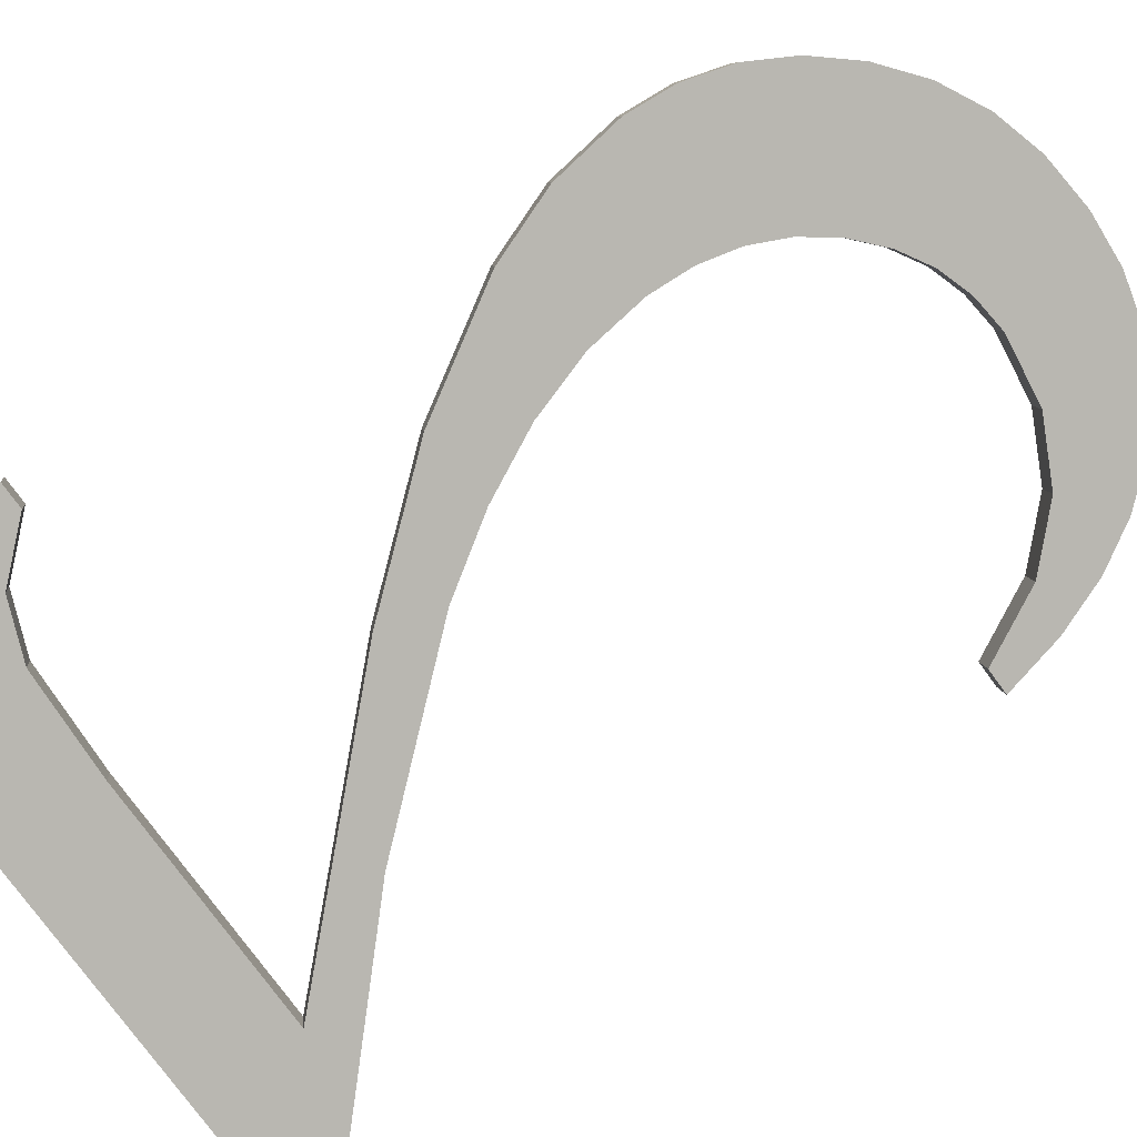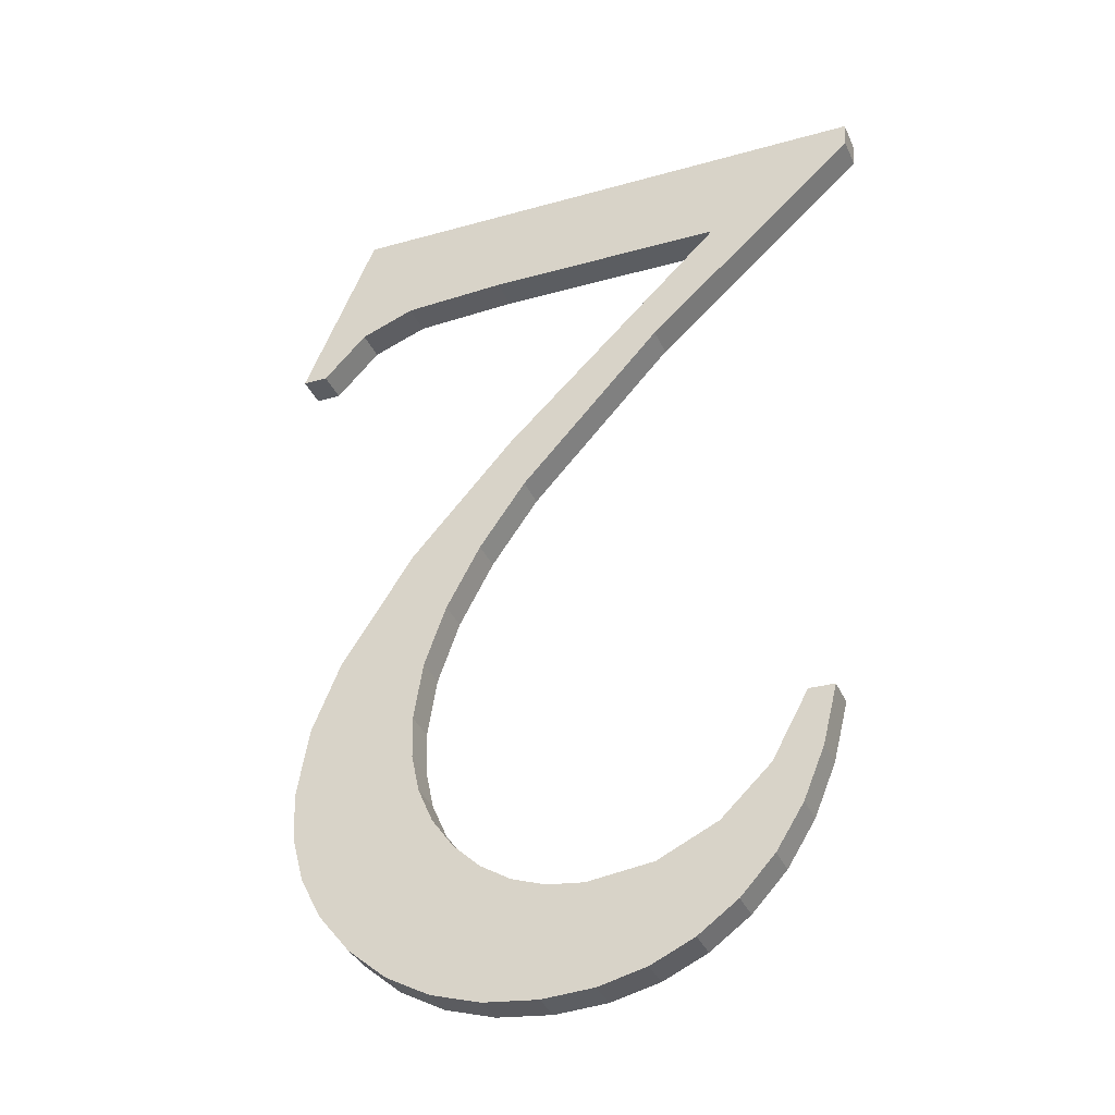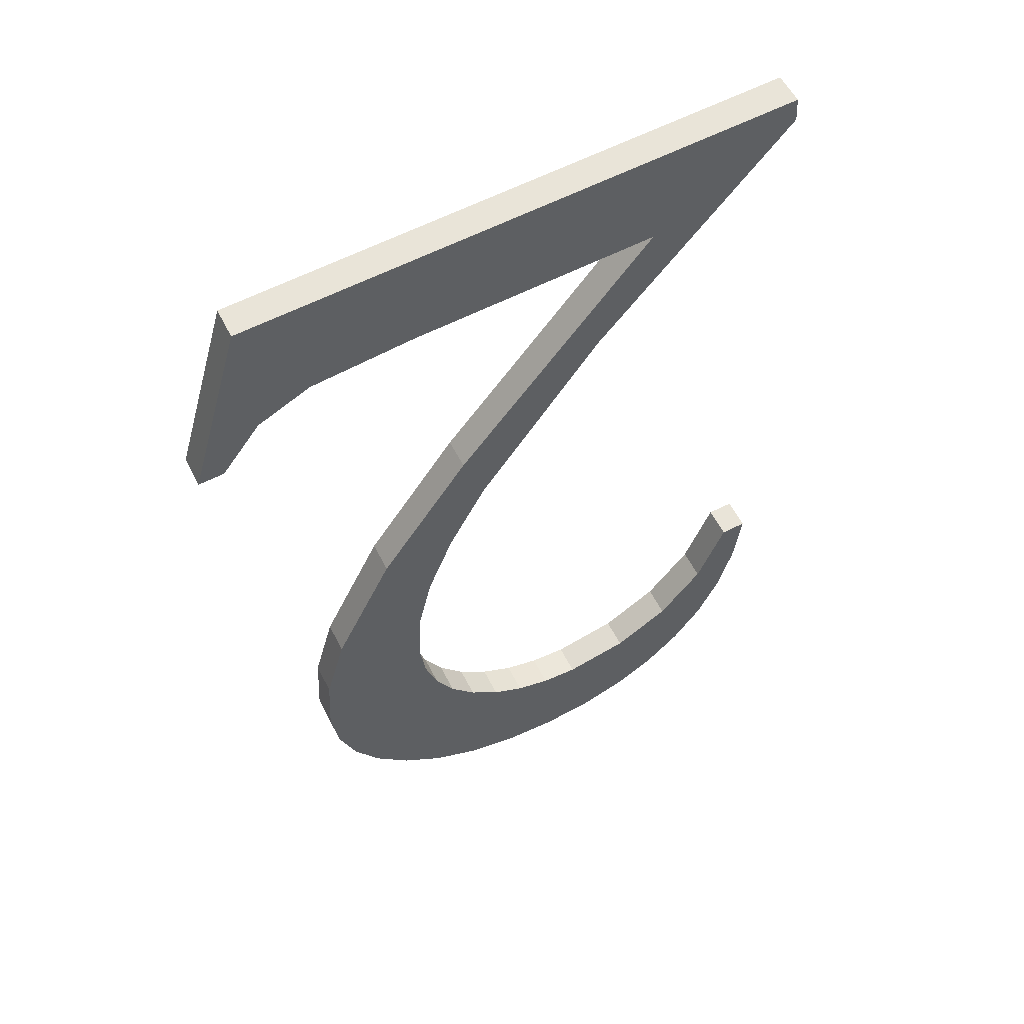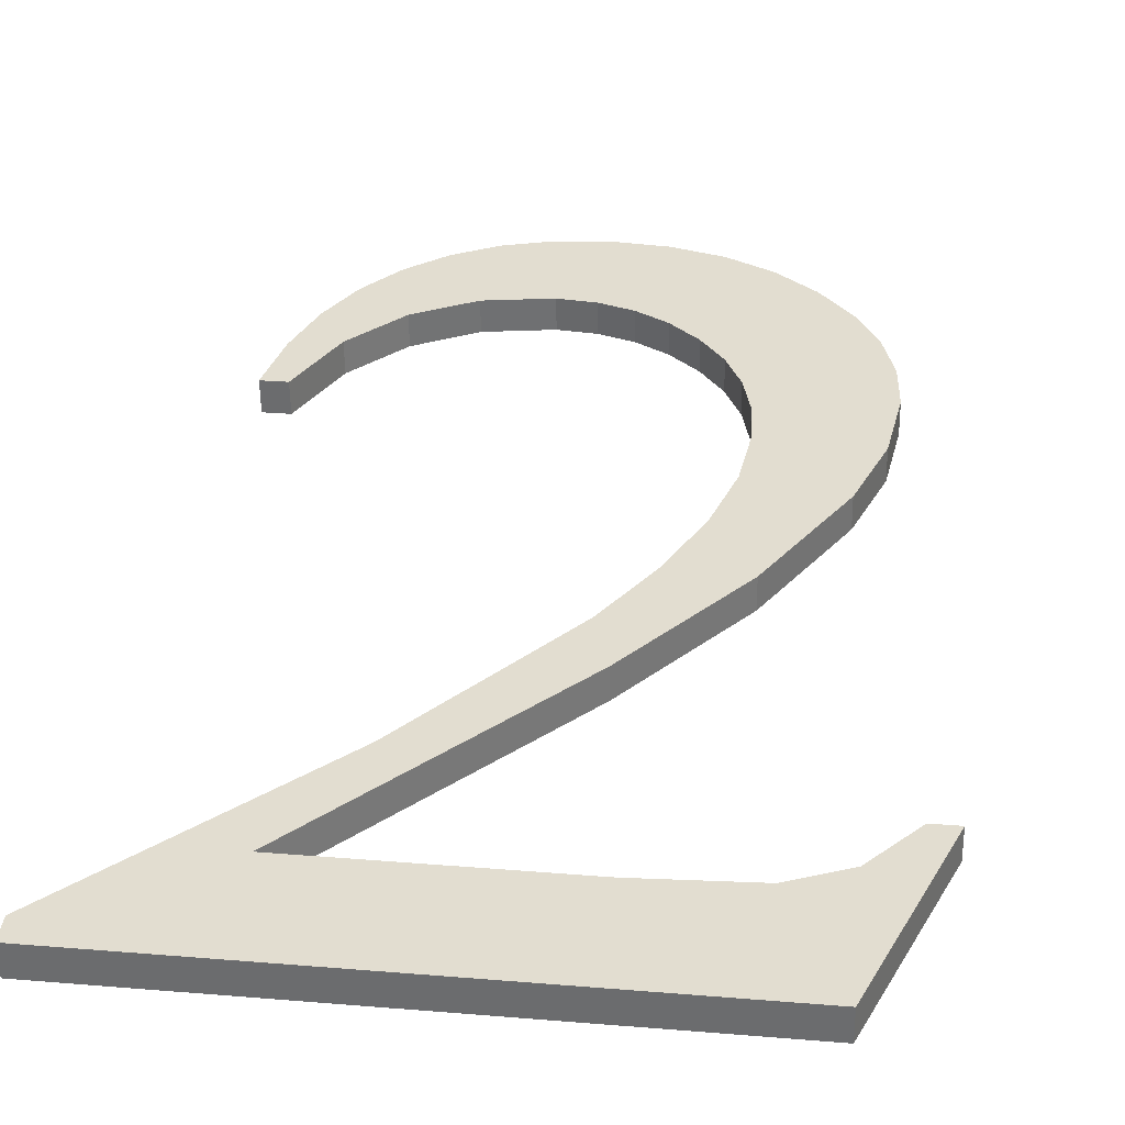
<metadata>
{"format":"obj","ext":"obj","renderer":"f3d","projection":"perspective","resolution":1024,"background":"white","views":[{"elev":-77.2,"azim":126.0,"up":"+Y"},{"elev":-29.4,"azim":-157.3,"up":"+Z"},{"elev":63.7,"azim":153.4,"up":"+Z"},{"elev":28.3,"azim":7.1,"up":"+Y"}]}
</metadata>
<code>
o instance_63/_2/ID1623#ID1623
v -0.6032 0.03456 -0.07988
v -0.603 0.03443 -0.07882
v -0.6034 0.03443 -0.07882
v -0.6029 0.03468 -0.08081
v -0.6024 0.03458 -0.08003
v -0.6024 0.03478 -0.08161
v -0.6018 0.03486 -0.08228
v -0.6015 0.03469 -0.08091
v -0.6012 0.03493 -0.0828
v -0.6005 0.03476 -0.08144
v -0.6004 0.03497 -0.08318
v -0.5993 0.03478 -0.08162
v -0.5996 0.035 -0.08341
v -0.5987 0.03501 -0.08348
v -0.5987 0.03477 -0.08156
v -0.5977 0.035 -0.0834
v -0.5981 0.03475 -0.08137
v -0.5975 0.03471 -0.08105
v -0.5968 0.03497 -0.08316
v -0.597 0.03465 -0.08061
v -0.5966 0.03458 -0.08007
v -0.596 0.03492 -0.08276
v -0.5963 0.03451 -0.07946
v -0.5961 0.03442 -0.07878
v -0.596 0.03433 -0.07803
v -0.6002 0.0334 -0.07064
v -0.6039 0.0329 -0.06663
v -0.6039 0.03295 -0.06708
v -0.6013 0.03313 -0.06847
v -0.5975 0.03363 -0.07246
v -0.5978 0.03376 -0.07348
v -0.597 0.03391 -0.0747
v -0.5957 0.0339 -0.07461
v -0.5965 0.03406 -0.07586
v -0.5961 0.03419 -0.07697
v -0.5953 0.03485 -0.08219
v -0.5945 0.03415 -0.07664
v -0.5947 0.03476 -0.08152
v -0.5943 0.03467 -0.08078
v -0.5941 0.03431 -0.07789
v -0.594 0.03457 -0.07999
v -0.5939 0.03447 -0.07915
v -0.5941 0.0329 -0.06663
v -0.5969 0.03313 -0.06847
v -0.5951 0.03314 -0.06857
v -0.5941 0.03319 -0.06896
v -0.5934 0.0333 -0.06981
v -0.5929 0.0333 -0.06981
v -0.5929 0.0333 -0.06981
v -0.5941 0.03345 -0.06656
v -0.5941 0.0329 -0.06663
v -0.5929 0.03385 -0.06974
v -0.5941 0.03345 -0.06656
v -0.6039 0.0329 -0.06663
v -0.5941 0.0329 -0.06663
v -0.6039 0.03345 -0.06656
v -0.6039 0.03351 -0.06701
v -0.6039 0.0329 -0.06663
v -0.6039 0.03345 -0.06656
v -0.6039 0.03295 -0.06708
v -0.6039 0.03351 -0.06701
v -0.6002 0.0334 -0.07064
v -0.6039 0.03295 -0.06708
v -0.6002 0.03396 -0.07057
v -0.5978 0.03431 -0.07341
v -0.6002 0.0334 -0.07064
v -0.6002 0.03396 -0.07057
v -0.5978 0.03376 -0.07348
v -0.597 0.03447 -0.07463
v -0.5978 0.03376 -0.07348
v -0.5978 0.03431 -0.07341
v -0.597 0.03391 -0.0747
v -0.5965 0.03461 -0.07579
v -0.597 0.03391 -0.0747
v -0.597 0.03447 -0.07463
v -0.5965 0.03406 -0.07586
v -0.5961 0.03475 -0.0769
v -0.5965 0.03406 -0.07586
v -0.5965 0.03461 -0.07579
v -0.5961 0.03419 -0.07697
v -0.596 0.03488 -0.07796
v -0.5961 0.03419 -0.07697
v -0.5961 0.03475 -0.0769
v -0.596 0.03433 -0.07803
v -0.5961 0.03498 -0.07871
v -0.596 0.03433 -0.07803
v -0.596 0.03488 -0.07796
v -0.5961 0.03442 -0.07878
v -0.5963 0.03506 -0.07939
v -0.5961 0.03442 -0.07878
v -0.5961 0.03498 -0.07871
v -0.5963 0.03451 -0.07946
v -0.5966 0.03514 -0.08
v -0.5963 0.03451 -0.07946
v -0.5963 0.03506 -0.07939
v -0.5966 0.03458 -0.08007
v -0.597 0.03521 -0.08054
v -0.5966 0.03458 -0.08007
v -0.5966 0.03514 -0.08
v -0.597 0.03465 -0.08061
v -0.597 0.03521 -0.08054
v -0.5975 0.03471 -0.08105
v -0.597 0.03465 -0.08061
v -0.5975 0.03526 -0.08098
v -0.5975 0.03526 -0.08098
v -0.5981 0.03475 -0.08137
v -0.5975 0.03471 -0.08105
v -0.5981 0.0353 -0.0813
v -0.5981 0.0353 -0.0813
v -0.5987 0.03477 -0.08156
v -0.5981 0.03475 -0.08137
v -0.5987 0.03533 -0.08149
v -0.5987 0.03533 -0.08149
v -0.5993 0.03478 -0.08162
v -0.5987 0.03477 -0.08156
v -0.5993 0.03533 -0.08155
v -0.5993 0.03533 -0.08155
v -0.6005 0.03476 -0.08144
v -0.5993 0.03478 -0.08162
v -0.6005 0.03531 -0.08137
v -0.6005 0.03531 -0.08137
v -0.6015 0.03469 -0.08091
v -0.6005 0.03476 -0.08144
v -0.6015 0.03525 -0.08084
v -0.6015 0.03469 -0.08091
v -0.6024 0.03514 -0.07996
v -0.6024 0.03458 -0.08003
v -0.6015 0.03525 -0.08084
v -0.6024 0.03458 -0.08003
v -0.603 0.03498 -0.07875
v -0.603 0.03443 -0.07882
v -0.6024 0.03514 -0.07996
v -0.603 0.03498 -0.07875
v -0.6034 0.03443 -0.07882
v -0.603 0.03443 -0.07882
v -0.6034 0.03498 -0.07875
v -0.6032 0.03512 -0.07981
v -0.6034 0.03443 -0.07882
v -0.6034 0.03498 -0.07875
v -0.6032 0.03456 -0.07988
v -0.6029 0.03523 -0.08074
v -0.6032 0.03456 -0.07988
v -0.6032 0.03512 -0.07981
v -0.6029 0.03468 -0.08081
v -0.6024 0.03533 -0.08154
v -0.6029 0.03468 -0.08081
v -0.6029 0.03523 -0.08074
v -0.6024 0.03478 -0.08161
v -0.6018 0.03542 -0.08221
v -0.6024 0.03478 -0.08161
v -0.6024 0.03533 -0.08154
v -0.6018 0.03486 -0.08228
v -0.6018 0.03542 -0.08221
v -0.6012 0.03493 -0.0828
v -0.6018 0.03486 -0.08228
v -0.6012 0.03548 -0.08273
v -0.6012 0.03548 -0.08273
v -0.6004 0.03497 -0.08318
v -0.6012 0.03493 -0.0828
v -0.6004 0.03553 -0.08311
v -0.6004 0.03553 -0.08311
v -0.5996 0.035 -0.08341
v -0.6004 0.03497 -0.08318
v -0.5996 0.03556 -0.08334
v -0.5996 0.03556 -0.08334
v -0.5987 0.03501 -0.08348
v -0.5996 0.035 -0.08341
v -0.5987 0.03557 -0.08341
v -0.5987 0.03557 -0.08341
v -0.5977 0.035 -0.0834
v -0.5987 0.03501 -0.08348
v -0.5977 0.03556 -0.08333
v -0.5977 0.03556 -0.08333
v -0.5968 0.03497 -0.08316
v -0.5977 0.035 -0.0834
v -0.5968 0.03553 -0.08309
v -0.5968 0.03553 -0.08309
v -0.596 0.03492 -0.08276
v -0.5968 0.03497 -0.08316
v -0.596 0.03548 -0.08269
v -0.596 0.03548 -0.08269
v -0.5953 0.03485 -0.08219
v -0.596 0.03492 -0.08276
v -0.5953 0.03541 -0.08212
v -0.5953 0.03485 -0.08219
v -0.5947 0.03532 -0.08145
v -0.5947 0.03476 -0.08152
v -0.5953 0.03541 -0.08212
v -0.5947 0.03476 -0.08152
v -0.5943 0.03523 -0.08071
v -0.5943 0.03467 -0.08078
v -0.5947 0.03532 -0.08145
v -0.5943 0.03467 -0.08078
v -0.594 0.03513 -0.07992
v -0.594 0.03457 -0.07999
v -0.5943 0.03523 -0.08071
v -0.594 0.03457 -0.07999
v -0.5939 0.03503 -0.07908
v -0.5939 0.03447 -0.07915
v -0.594 0.03513 -0.07992
v -0.5939 0.03447 -0.07915
v -0.5941 0.03487 -0.07782
v -0.5941 0.03431 -0.07789
v -0.5939 0.03503 -0.07908
v -0.5941 0.03431 -0.07789
v -0.5945 0.03471 -0.07657
v -0.5945 0.03415 -0.07664
v -0.5941 0.03487 -0.07782
v -0.5945 0.03415 -0.07664
v -0.5957 0.03446 -0.07454
v -0.5957 0.0339 -0.07461
v -0.5945 0.03471 -0.07657
v -0.5957 0.0339 -0.07461
v -0.5975 0.03419 -0.07239
v -0.5975 0.03363 -0.07246
v -0.5957 0.03446 -0.07454
v -0.5975 0.03363 -0.07246
v -0.6013 0.03369 -0.0684
v -0.6013 0.03313 -0.06847
v -0.5975 0.03419 -0.07239
v -0.6013 0.03369 -0.0684
v -0.5969 0.03313 -0.06847
v -0.6013 0.03313 -0.06847
v -0.5969 0.03369 -0.0684
v -0.5969 0.03369 -0.0684
v -0.5951 0.03314 -0.06857
v -0.5969 0.03313 -0.06847
v -0.5951 0.0337 -0.0685
v -0.5951 0.0337 -0.0685
v -0.5941 0.03319 -0.06896
v -0.5951 0.03314 -0.06857
v -0.5941 0.03375 -0.06889
v -0.5934 0.03385 -0.06974
v -0.5941 0.03319 -0.06896
v -0.5941 0.03375 -0.06889
v -0.5934 0.0333 -0.06981
v -0.5934 0.03385 -0.06974
v -0.5929 0.0333 -0.06981
v -0.5934 0.0333 -0.06981
v -0.5929 0.03385 -0.06974
v -0.5941 0.03345 -0.06656
v -0.6039 0.03351 -0.06701
v -0.6039 0.03345 -0.06656
v -0.6013 0.03369 -0.0684
v -0.5969 0.03369 -0.0684
v -0.5951 0.0337 -0.0685
v -0.5941 0.03375 -0.06889
v -0.5934 0.03385 -0.06974
v -0.5929 0.03385 -0.06974
v -0.6002 0.03396 -0.07057
v -0.5975 0.03419 -0.07239
v -0.5978 0.03431 -0.07341
v -0.597 0.03447 -0.07463
v -0.5957 0.03446 -0.07454
v -0.5965 0.03461 -0.07579
v -0.5961 0.03475 -0.0769
v -0.596 0.03488 -0.07796
v -0.596 0.03548 -0.08269
v -0.5953 0.03541 -0.08212
v -0.5945 0.03471 -0.07657
v -0.5947 0.03532 -0.08145
v -0.5943 0.03523 -0.08071
v -0.5941 0.03487 -0.07782
v -0.594 0.03513 -0.07992
v -0.5939 0.03503 -0.07908
v -0.603 0.03498 -0.07875
v -0.6032 0.03512 -0.07981
v -0.6034 0.03498 -0.07875
v -0.6029 0.03523 -0.08074
v -0.6024 0.03514 -0.07996
v -0.6024 0.03533 -0.08154
v -0.6018 0.03542 -0.08221
v -0.6015 0.03525 -0.08084
v -0.6012 0.03548 -0.08273
v -0.6005 0.03531 -0.08137
v -0.6004 0.03553 -0.08311
v -0.5993 0.03533 -0.08155
v -0.5996 0.03556 -0.08334
v -0.5987 0.03557 -0.08341
v -0.5987 0.03533 -0.08149
v -0.5977 0.03556 -0.08333
v -0.5981 0.0353 -0.0813
v -0.5975 0.03526 -0.08098
v -0.5968 0.03553 -0.08309
v -0.597 0.03521 -0.08054
v -0.5966 0.03514 -0.08
v -0.5963 0.03506 -0.07939
v -0.5961 0.03498 -0.07871
f 1 2 3
f 3 2 1
f 2 1 4
f 4 1 2
f 2 4 5
f 5 4 2
f 5 4 6
f 6 4 5
f 5 6 7
f 7 6 5
f 5 7 8
f 8 7 5
f 8 7 9
f 9 7 8
f 8 9 10
f 10 9 8
f 10 9 11
f 11 9 10
f 10 11 12
f 12 11 10
f 12 11 13
f 13 11 12
f 12 13 14
f 14 13 12
f 12 14 15
f 15 14 12
f 15 14 16
f 16 14 15
f 15 16 17
f 17 16 15
f 17 16 18
f 18 16 17
f 18 16 19
f 19 16 18
f 18 19 20
f 20 19 18
f 20 19 21
f 21 19 20
f 21 19 22
f 22 19 21
f 21 22 23
f 23 22 21
f 23 22 24
f 24 22 23
f 24 22 25
f 25 22 24
f 26 27 28
f 28 27 26
f 27 26 29
f 29 26 27
f 29 26 30
f 30 26 29
f 30 26 31
f 31 26 30
f 30 31 32
f 32 31 30
f 30 32 33
f 33 32 30
f 33 32 34
f 34 32 33
f 33 34 35
f 35 34 33
f 33 35 25
f 25 35 33
f 33 25 22
f 22 25 33
f 33 22 36
f 36 22 33
f 33 36 37
f 37 36 33
f 37 36 38
f 38 36 37
f 37 38 39
f 39 38 37
f 37 39 40
f 40 39 37
f 40 39 41
f 41 39 40
f 40 41 42
f 42 41 40
f 29 43 27
f 27 43 29
f 43 29 44
f 44 29 43
f 43 44 45
f 45 44 43
f 43 45 46
f 46 45 43
f 43 46 47
f 47 46 43
f 43 47 48
f 48 47 43
f 49 50 51
f 51 50 49
f 50 49 52
f 52 49 50
f 53 54 55
f 55 54 53
f 54 53 56
f 56 53 54
f 57 58 59
f 59 58 57
f 58 57 60
f 60 57 58
f 61 62 63
f 63 62 61
f 62 61 64
f 64 61 62
f 65 66 67
f 67 66 65
f 66 65 68
f 68 65 66
f 69 70 71
f 71 70 69
f 70 69 72
f 72 69 70
f 73 74 75
f 75 74 73
f 74 73 76
f 76 73 74
f 77 78 79
f 79 78 77
f 78 77 80
f 80 77 78
f 81 82 83
f 83 82 81
f 82 81 84
f 84 81 82
f 85 86 87
f 87 86 85
f 86 85 88
f 88 85 86
f 89 90 91
f 91 90 89
f 90 89 92
f 92 89 90
f 93 94 95
f 95 94 93
f 94 93 96
f 96 93 94
f 97 98 99
f 99 98 97
f 98 97 100
f 100 97 98
f 101 102 103
f 103 102 101
f 102 101 104
f 104 101 102
f 105 106 107
f 107 106 105
f 106 105 108
f 108 105 106
f 109 110 111
f 111 110 109
f 110 109 112
f 112 109 110
f 113 114 115
f 115 114 113
f 114 113 116
f 116 113 114
f 117 118 119
f 119 118 117
f 118 117 120
f 120 117 118
f 121 122 123
f 123 122 121
f 122 121 124
f 124 121 122
f 125 126 127
f 127 126 125
f 126 125 128
f 128 125 126
f 129 130 131
f 131 130 129
f 130 129 132
f 132 129 130
f 133 134 135
f 135 134 133
f 134 133 136
f 136 133 134
f 137 138 139
f 139 138 137
f 138 137 140
f 140 137 138
f 141 142 143
f 143 142 141
f 142 141 144
f 144 141 142
f 145 146 147
f 147 146 145
f 146 145 148
f 148 145 146
f 149 150 151
f 151 150 149
f 150 149 152
f 152 149 150
f 153 154 155
f 155 154 153
f 154 153 156
f 156 153 154
f 157 158 159
f 159 158 157
f 158 157 160
f 160 157 158
f 161 162 163
f 163 162 161
f 162 161 164
f 164 161 162
f 165 166 167
f 167 166 165
f 166 165 168
f 168 165 166
f 169 170 171
f 171 170 169
f 170 169 172
f 172 169 170
f 173 174 175
f 175 174 173
f 174 173 176
f 176 173 174
f 177 178 179
f 179 178 177
f 178 177 180
f 180 177 178
f 181 182 183
f 183 182 181
f 182 181 184
f 184 181 182
f 185 186 187
f 187 186 185
f 186 185 188
f 188 185 186
f 189 190 191
f 191 190 189
f 190 189 192
f 192 189 190
f 193 194 195
f 195 194 193
f 194 193 196
f 196 193 194
f 197 198 199
f 199 198 197
f 198 197 200
f 200 197 198
f 201 202 203
f 203 202 201
f 202 201 204
f 204 201 202
f 205 206 207
f 207 206 205
f 206 205 208
f 208 205 206
f 209 210 211
f 211 210 209
f 210 209 212
f 212 209 210
f 213 214 215
f 215 214 213
f 214 213 216
f 216 213 214
f 217 218 219
f 219 218 217
f 218 217 220
f 220 217 218
f 221 222 223
f 223 222 221
f 222 221 224
f 224 221 222
f 225 226 227
f 227 226 225
f 226 225 228
f 228 225 226
f 229 230 231
f 231 230 229
f 230 229 232
f 232 229 230
f 233 234 235
f 235 234 233
f 234 233 236
f 236 233 234
f 237 238 239
f 239 238 237
f 238 237 240
f 240 237 238
f 241 242 243
f 243 242 241
f 242 241 244
f 244 241 242
f 244 241 245
f 245 241 244
f 245 241 246
f 246 241 245
f 246 241 247
f 247 241 246
f 247 241 248
f 248 241 247
f 248 241 249
f 249 241 248
f 244 250 242
f 242 250 244
f 250 244 251
f 251 244 250
f 250 251 252
f 252 251 250
f 252 251 253
f 253 251 252
f 253 251 254
f 254 251 253
f 253 254 255
f 255 254 253
f 255 254 256
f 256 254 255
f 256 254 257
f 257 254 256
f 257 254 258
f 258 254 257
f 258 254 259
f 259 254 258
f 259 254 260
f 260 254 259
f 259 260 261
f 261 260 259
f 261 260 262
f 262 260 261
f 262 260 263
f 263 260 262
f 262 263 264
f 264 263 262
f 264 263 265
f 265 263 264
f 266 267 268
f 268 267 266
f 267 266 269
f 269 266 267
f 269 266 270
f 270 266 269
f 269 270 271
f 271 270 269
f 271 270 272
f 272 270 271
f 272 270 273
f 273 270 272
f 272 273 274
f 274 273 272
f 274 273 275
f 275 273 274
f 274 275 276
f 276 275 274
f 276 275 277
f 277 275 276
f 276 277 278
f 278 277 276
f 278 277 279
f 279 277 278
f 279 277 280
f 280 277 279
f 279 280 281
f 281 280 279
f 281 280 282
f 282 280 281
f 281 282 283
f 283 282 281
f 281 283 284
f 284 283 281
f 284 283 285
f 285 283 284
f 284 285 286
f 286 285 284
f 284 286 258
f 258 286 284
f 258 286 287
f 287 286 258
f 258 287 288
f 288 287 258
f 258 288 257
f 257 288 258

</code>
